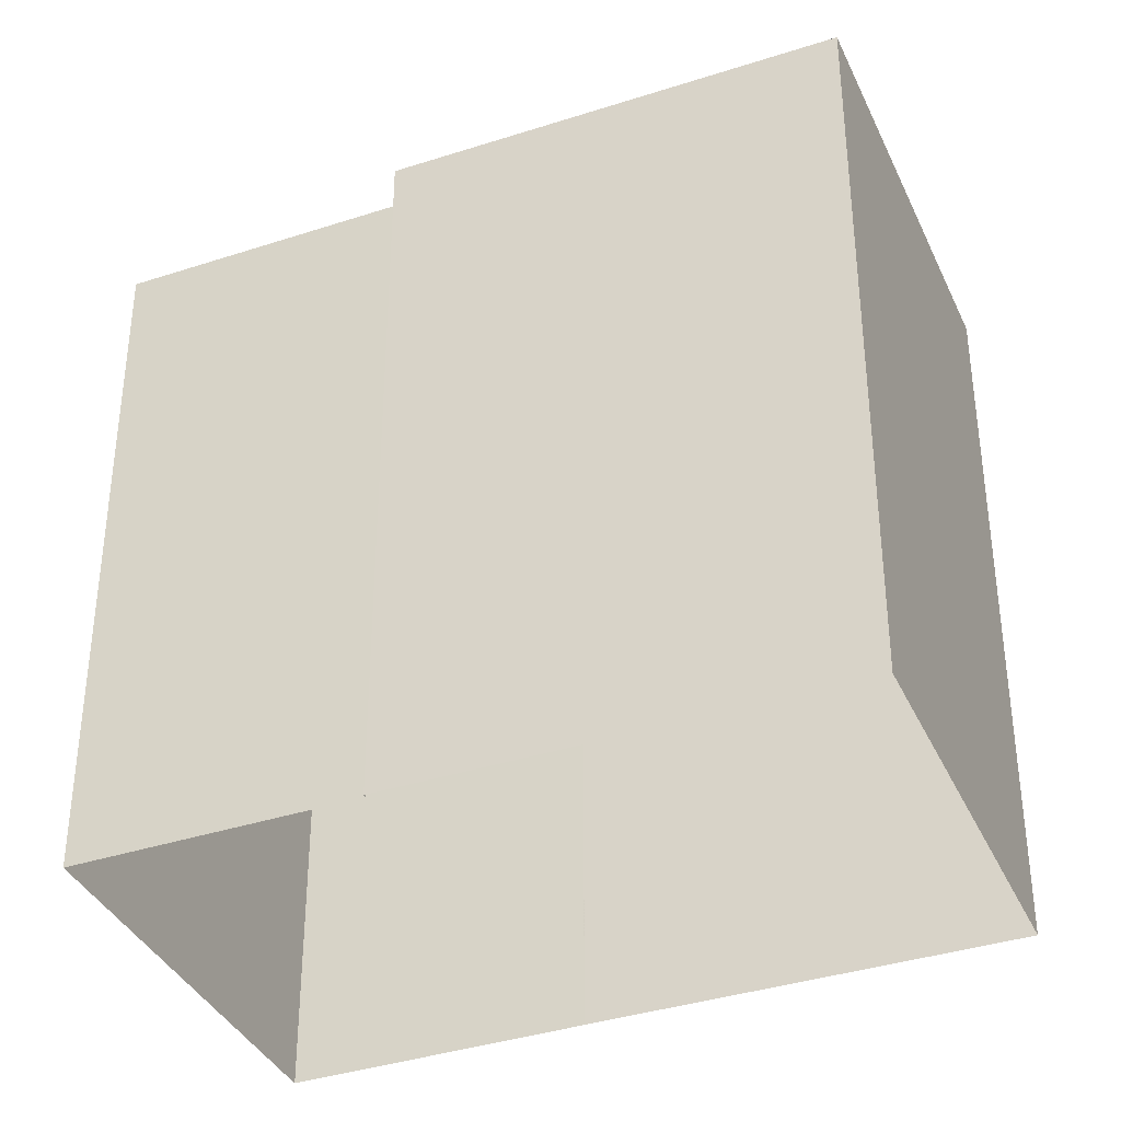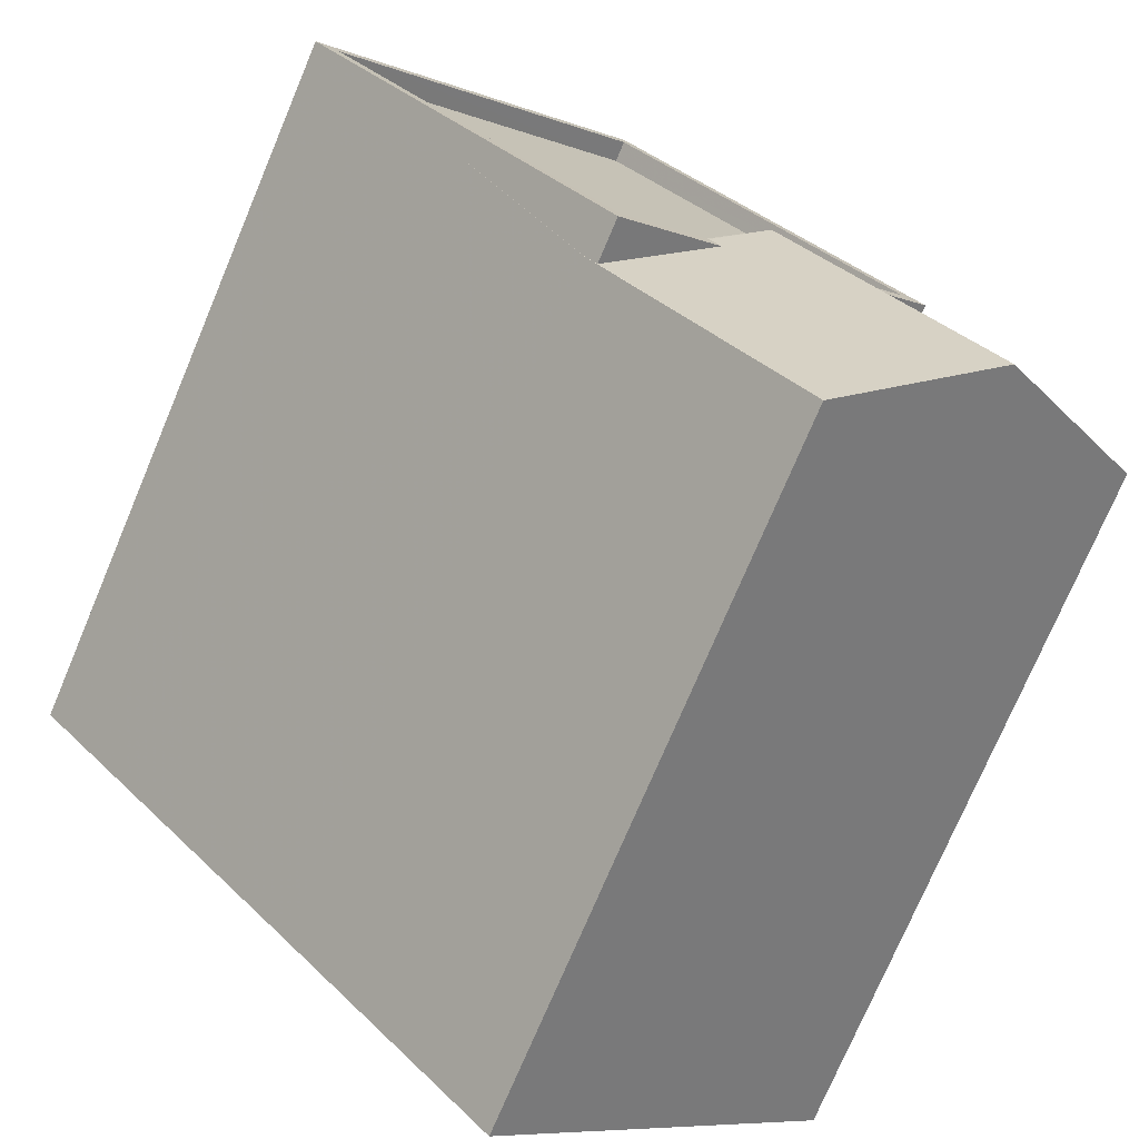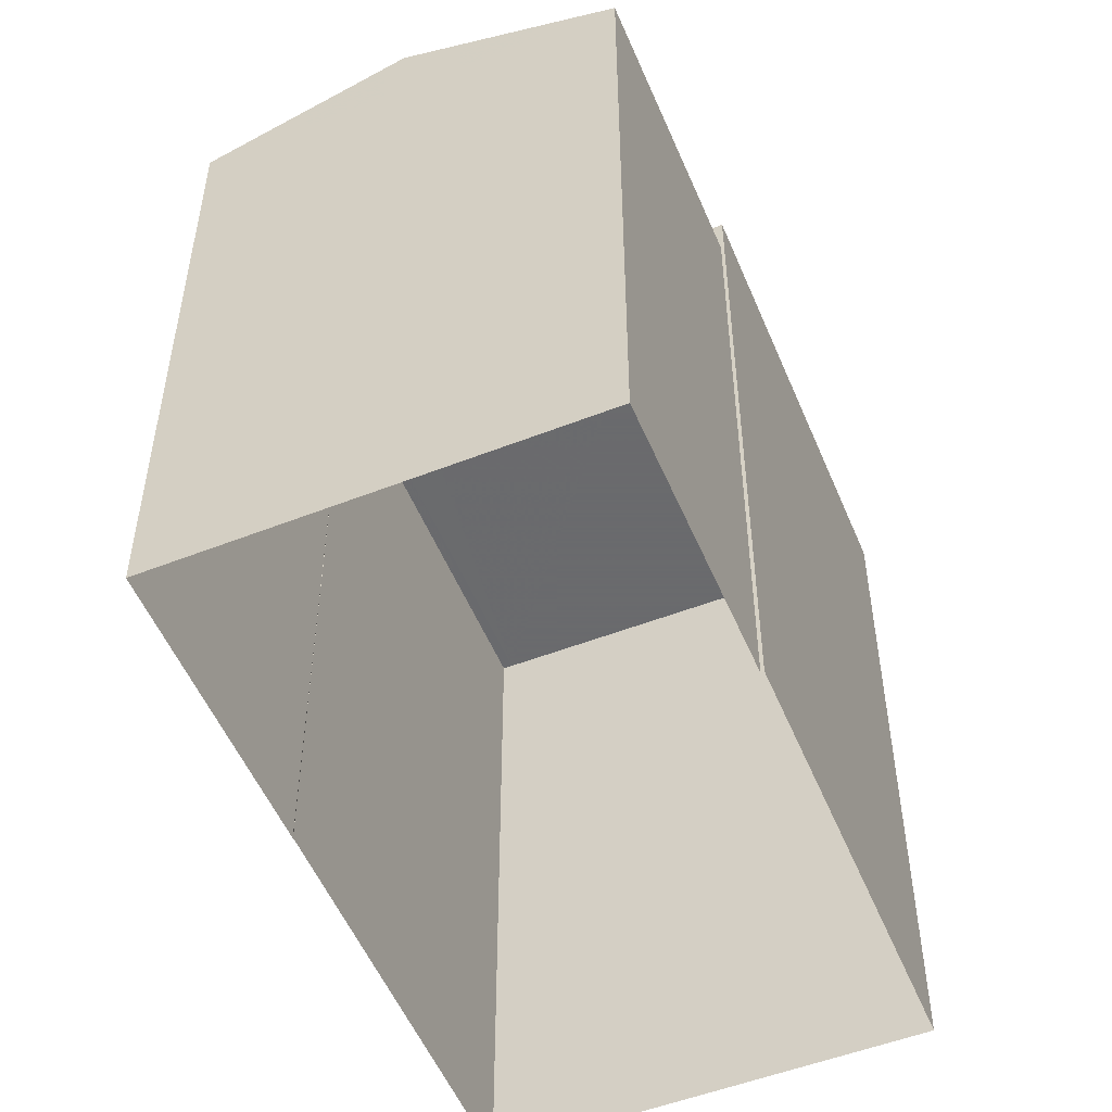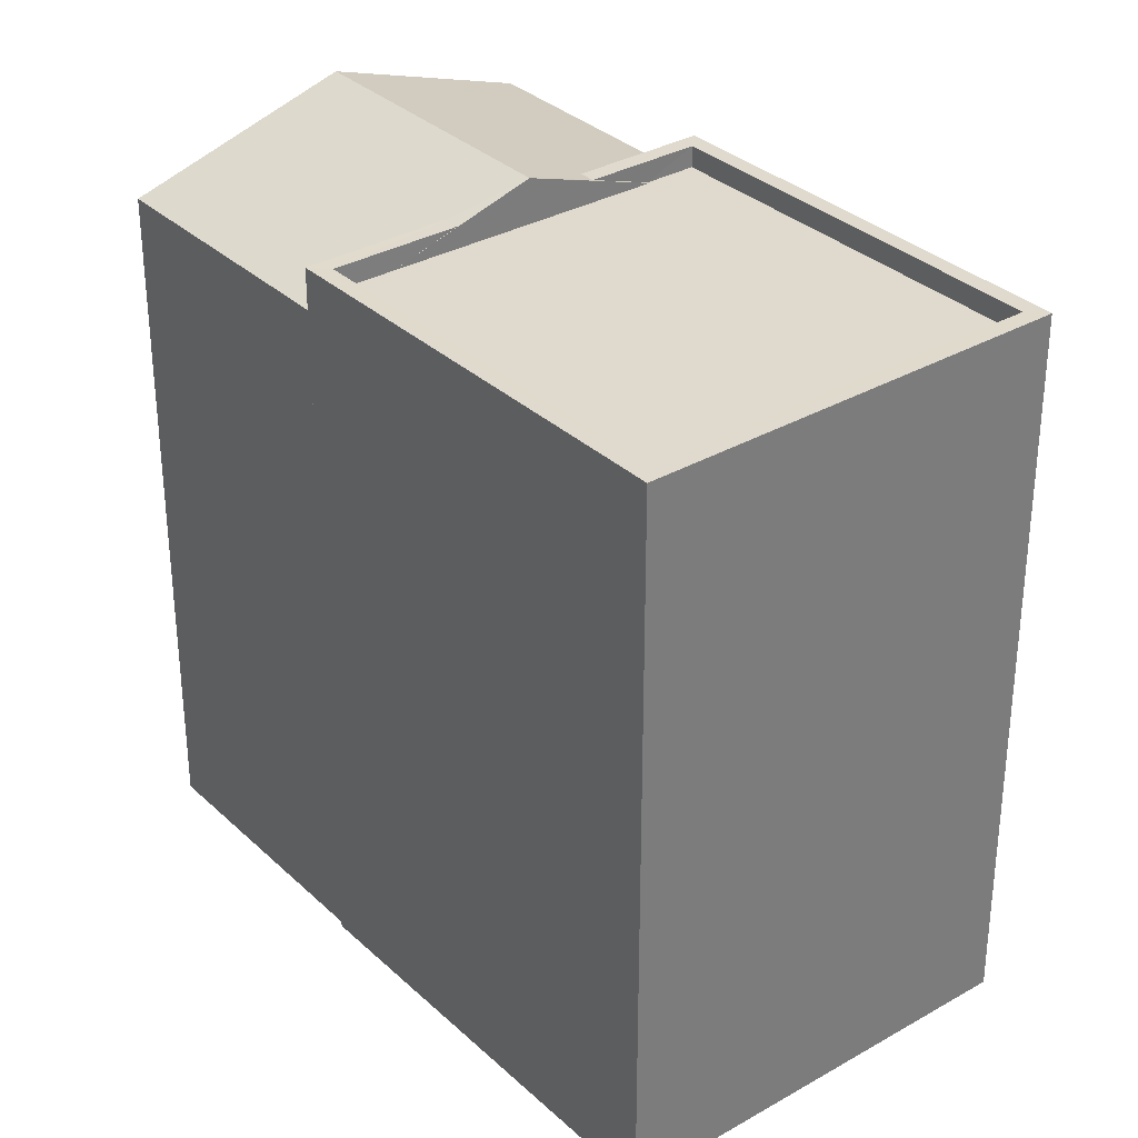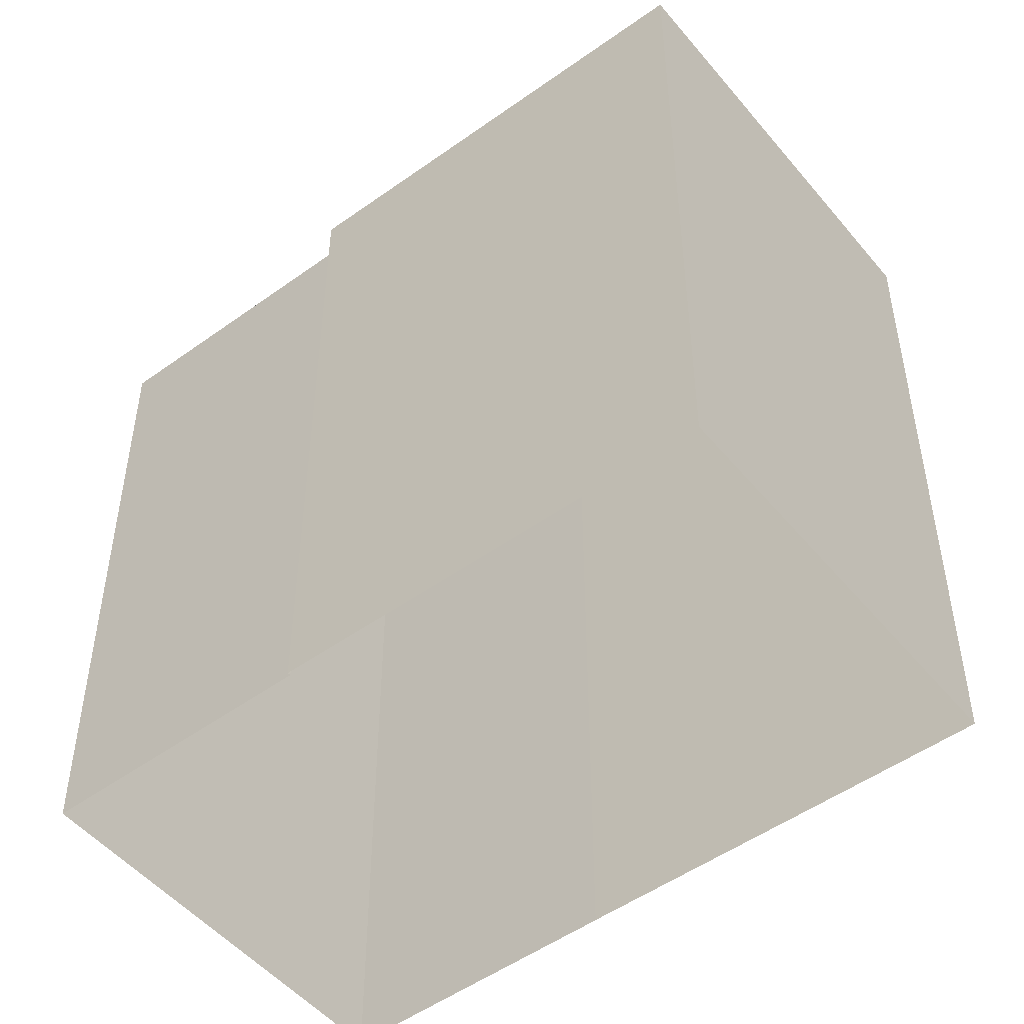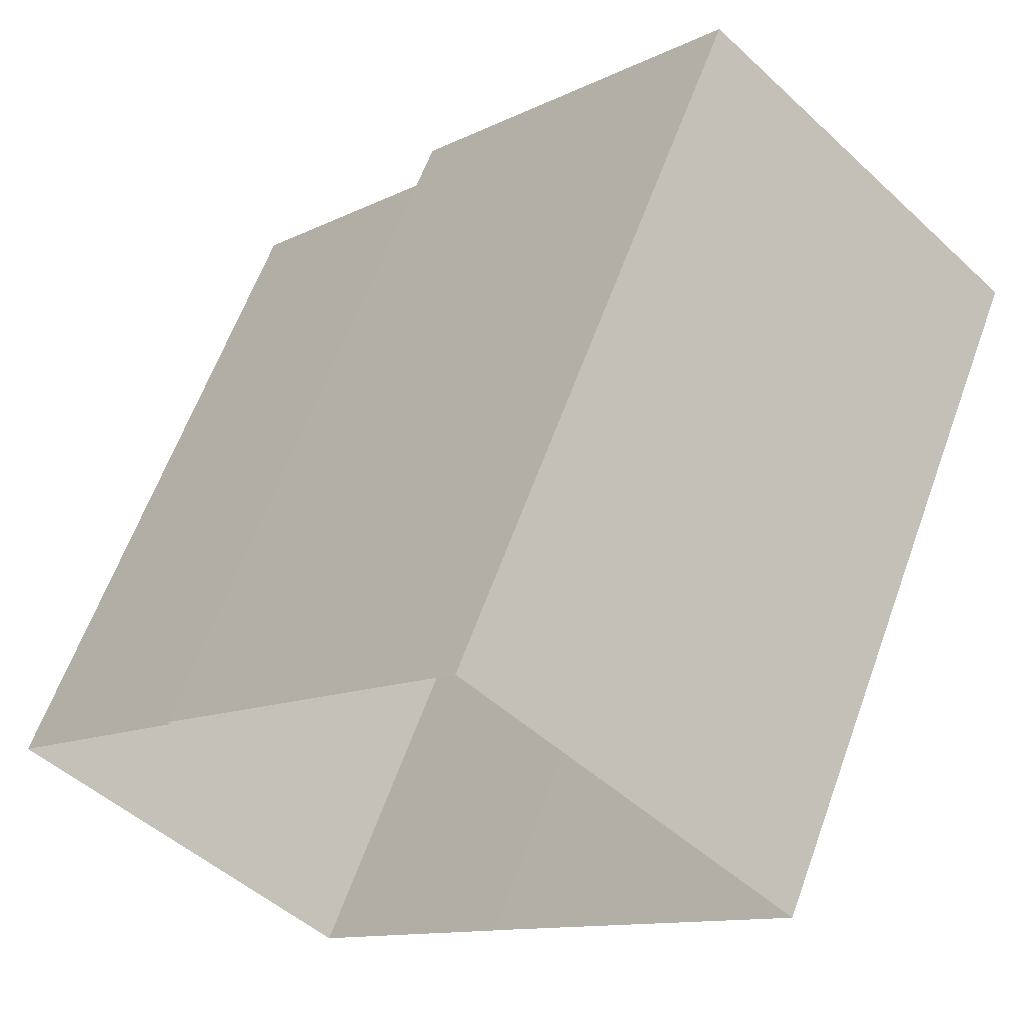
<metadata>
{"format":"obj","ext":"obj","renderer":"f3d","projection":"perspective","resolution":1024,"background":"white","views":[{"elev":-37.5,"azim":154.6,"up":"+Z"},{"elev":-75.0,"azim":-22.9,"up":"+Y"},{"elev":-53.2,"azim":64.5,"up":"+Z"},{"elev":32.8,"azim":-176.4,"up":"+Z"},{"elev":-50.5,"azim":170.2,"up":"+Z"},{"elev":61.7,"azim":-160.1,"up":"+Y"}]}
</metadata>
<code>
v -5376 -3.719e+04 2.653
v -5379 -3.718e+04 2.654
v -5375 -3.718e+04 2.654
v -5372 -3.718e+04 2.653
v -5372 -3.718e+04 2.653
v -5376 -3.719e+04 2.653
v -5373 -3.719e+04 2.652
v -5369 -3.719e+04 2.653
v -5375 -3.719e+04 10.96
v -5375 -3.719e+04 10.96
v -5375 -3.719e+04 10.96
v -5379 -3.718e+04 10.96
v -5372 -3.718e+04 10.96
v -5375 -3.718e+04 10.96
v -5372 -3.718e+04 10.96
v -5372 -3.718e+04 10.96
v -5375 -3.719e+04 11.21
v -5374 -3.719e+04 11.21
v -5375 -3.719e+04 11.21
v -5379 -3.718e+04 11.21
v -5373 -3.719e+04 11.21
v -5372 -3.718e+04 11.21
v -5372 -3.718e+04 11.21
v -5374 -3.719e+04 11.21
v -5375 -3.718e+04 11.21
v -5375 -3.718e+04 11.21
v -5373 -3.718e+04 11.21
v -5379 -3.718e+04 11.21
v -5372 -3.718e+04 10.73
v -5371 -3.719e+04 11.48
v -5369 -3.719e+04 10.68
v -5372 -3.718e+04 10.69
v -5374 -3.719e+04 11.49
v -5376 -3.719e+04 10.69
v -5375 -3.719e+04 10.69
v -5376 -3.719e+04 10.69
v -5373 -3.719e+04 10.68
v -5376 -3.719e+04 10.69
f 1 2 3
f 3 4 5
f 6 1 7
f 7 5 8
f 1 3 5
f 1 5 7
f 9 10 11
f 9 11 12
f 12 13 14
f 13 15 16
f 13 16 14
f 12 11 13
f 17 18 19
f 17 19 20
f 21 22 23
f 19 18 24
f 25 26 20
f 25 22 26
f 27 21 23
f 28 25 20
f 19 28 20
f 23 22 25
f 29 30 31
f 32 29 31
f 15 13 27
f 21 30 29
f 13 33 27
f 33 30 21
f 27 33 21
f 34 35 36
f 24 33 11
f 18 37 33
f 37 35 34
f 10 24 11
f 18 35 37
f 18 33 24
f 37 30 33
f 12 19 9
f 12 28 19
f 28 12 14
f 25 28 14
f 23 14 16
f 23 25 14
f 10 9 19
f 24 10 19
f 15 23 16
f 15 27 23
f 20 3 2
f 20 26 3
f 3 22 4
f 3 26 22
f 21 29 22
f 22 32 4
f 4 32 5
f 29 32 22
f 1 38 2
f 35 17 36
f 38 36 20
f 2 38 20
f 36 17 20
f 35 18 17
f 33 13 11
f 30 37 31
f 38 34 36
f 5 31 8
f 5 32 31
f 37 7 8
f 31 37 8
f 37 6 7
f 37 34 6
f 1 6 34
f 38 1 34

</code>
